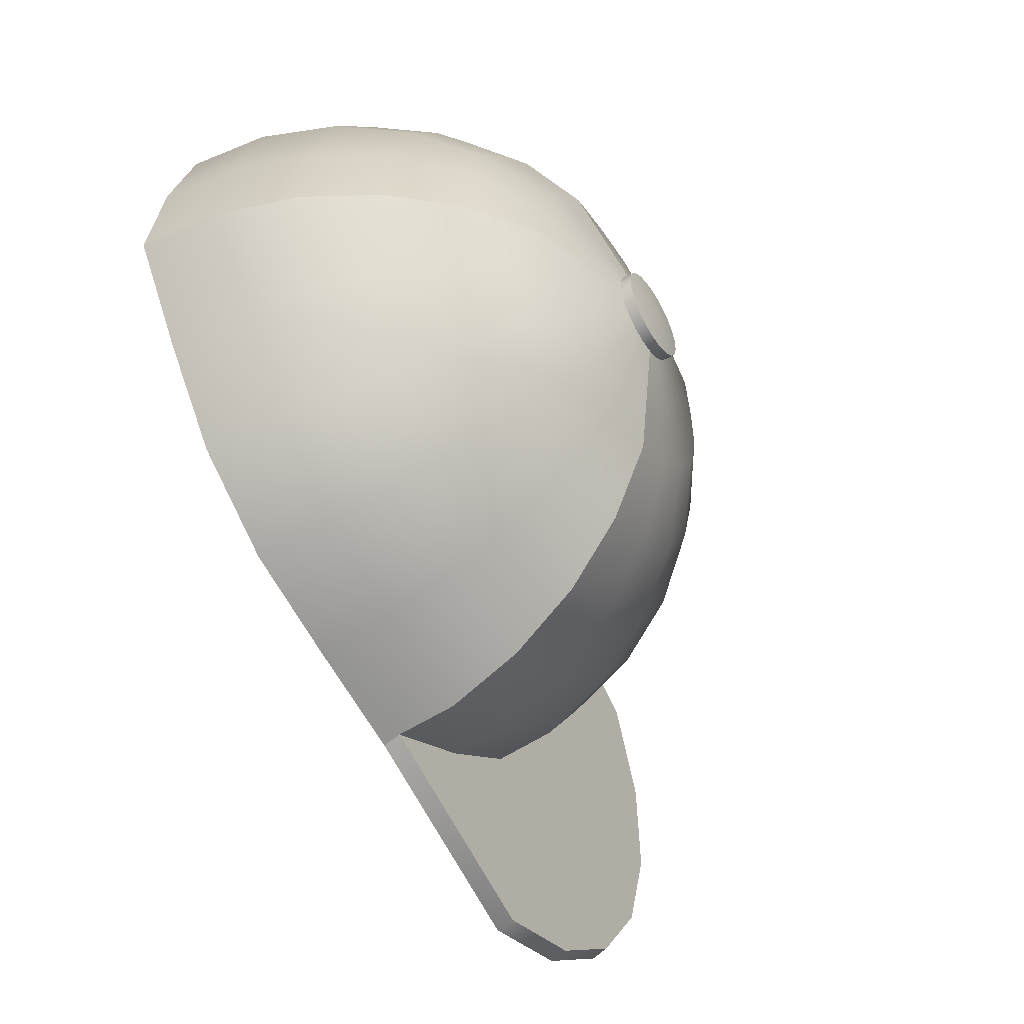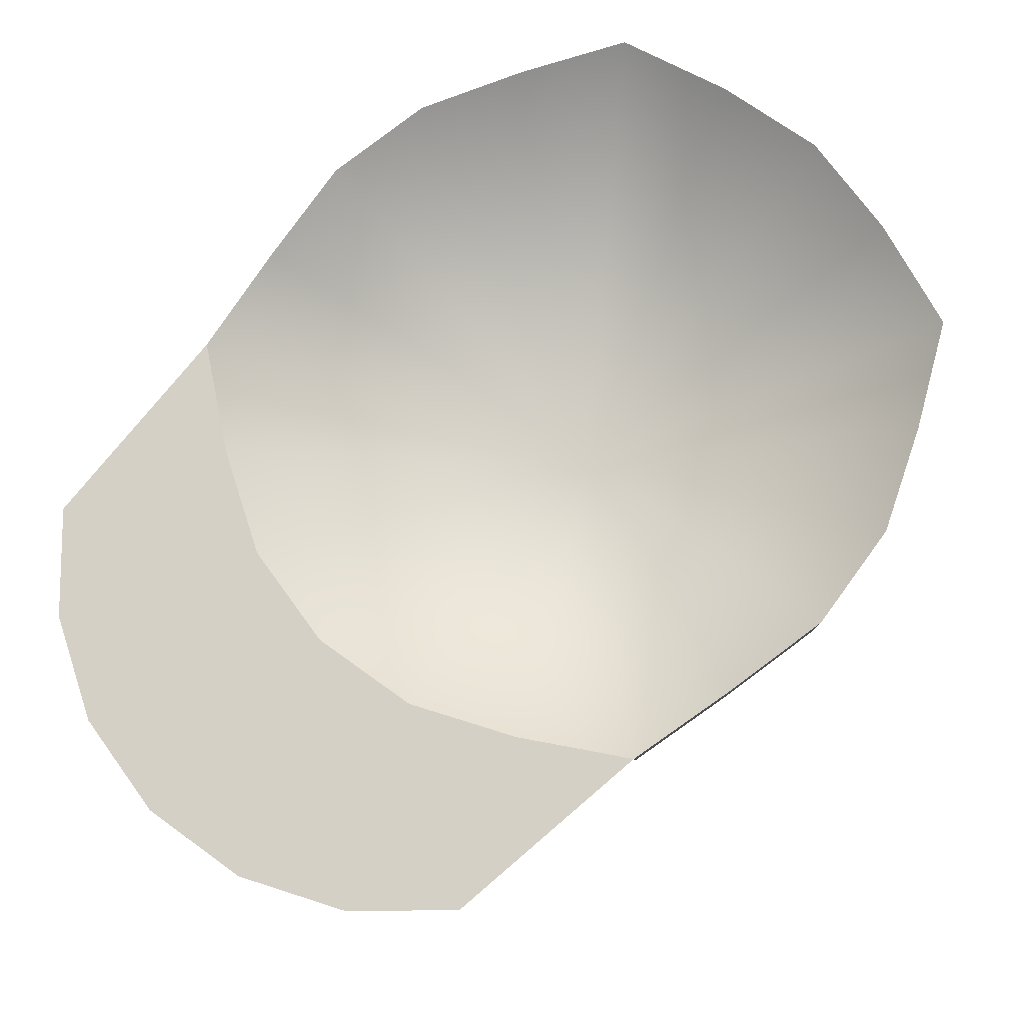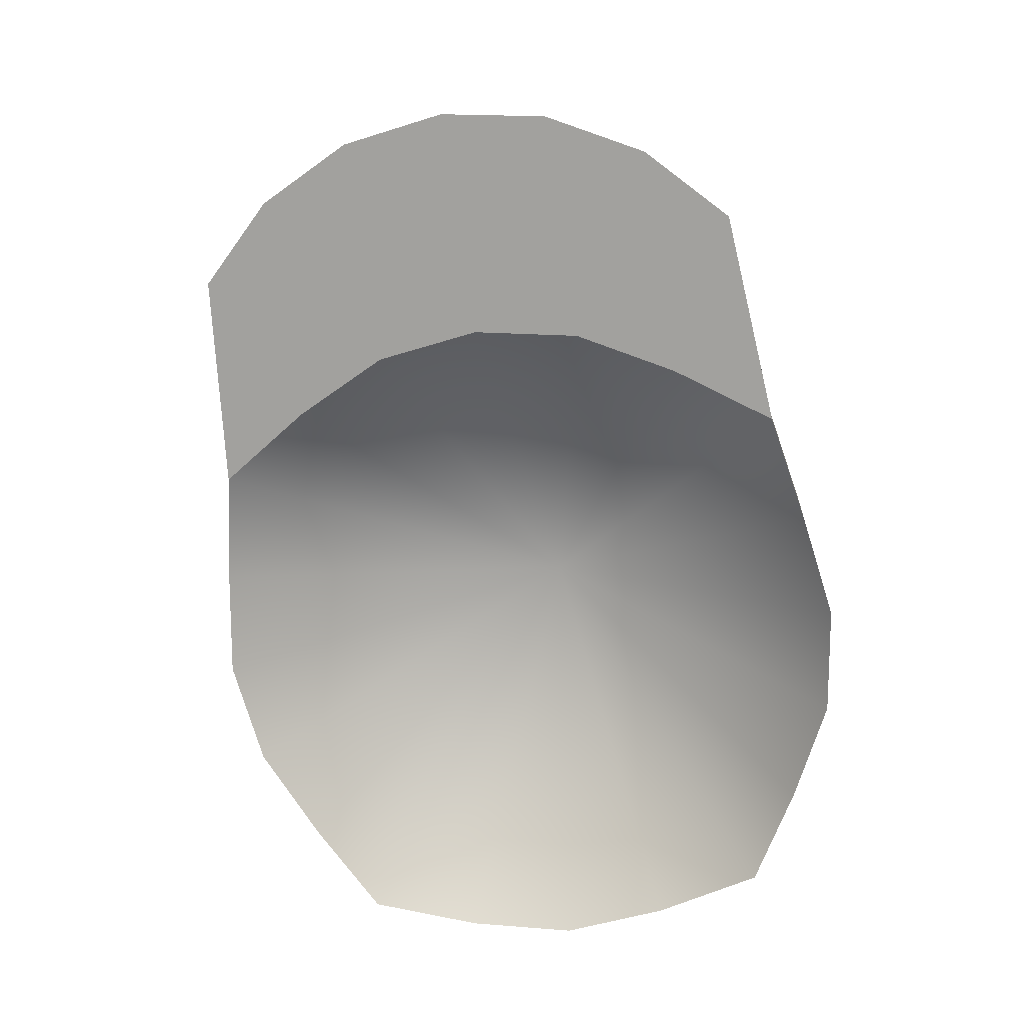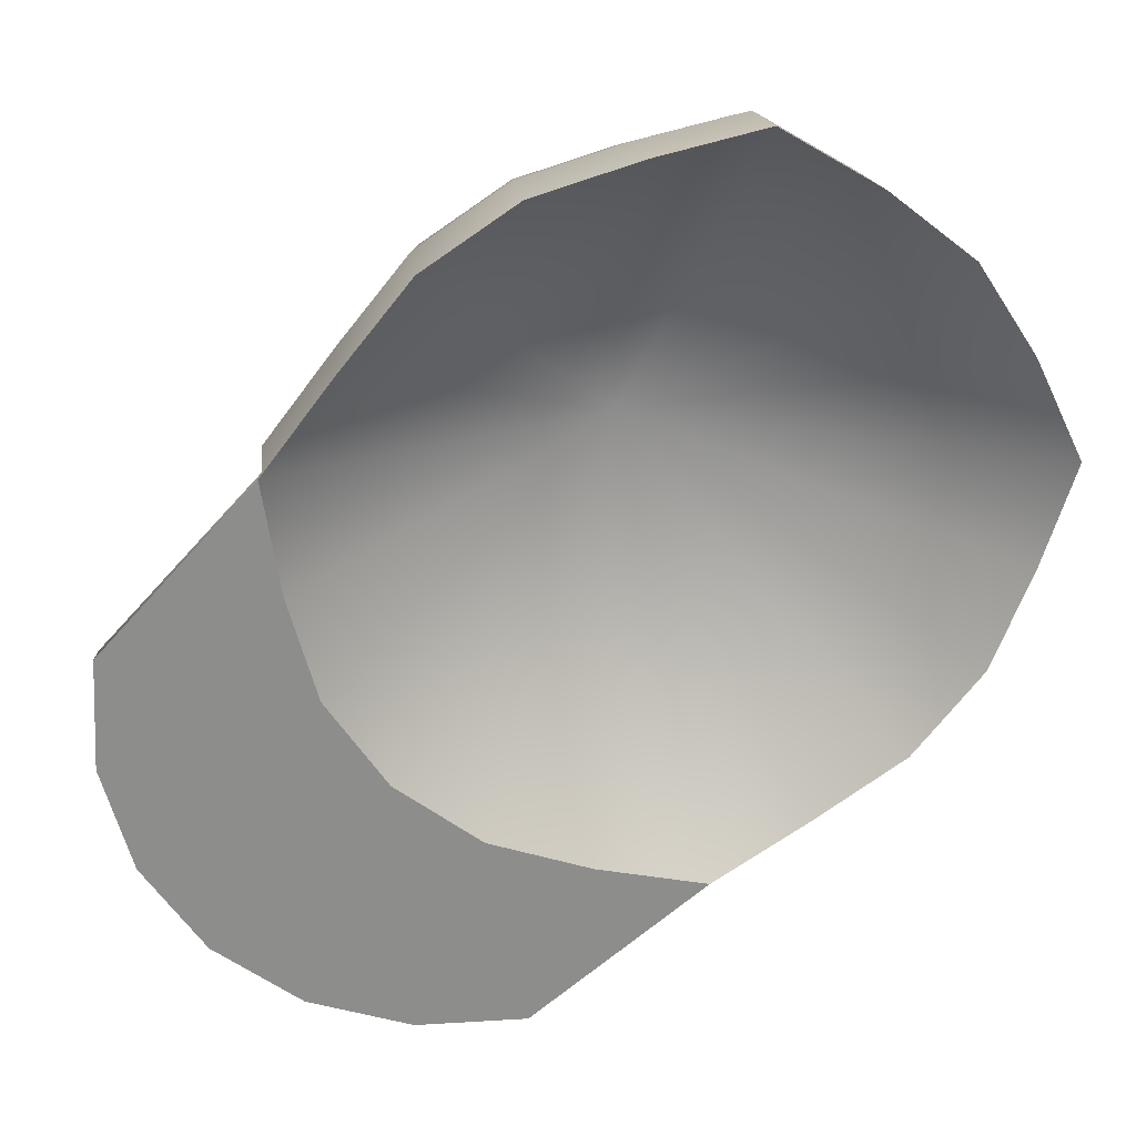
<metadata>
{"format":"obj","ext":"obj","renderer":"f3d","projection":"perspective","resolution":1024,"background":"white","views":[{"elev":-29.5,"azim":119.6,"up":"+Z"},{"elev":-24.5,"azim":5.7,"up":"+Z"},{"elev":-67.8,"azim":-124.7,"up":"+Y"},{"elev":14.4,"azim":-10.1,"up":"+Z"}]}
</metadata>
<code>
o 0
v 0.1416 0.1277 0.1646
v 0.131 0.1712 0.1628
v 0.08597 0.1645 0.1961
v 0.09292 0.1205 0.2006
v 0.1452 0.08338 0.1593
v 0.09528 0.07599 0.1962
v 0.02738 0.3012 0.06492
v 0.02723 0.3028 0.05682
v 0.02723 0.3089 0.05805
v 0.02738 0.3073 0.06615
v 0.06371 0.2755 0.1175
v 0.02024 0.2983 0.0793
v 0.01365 0.2973 0.08418
v 0.04204 0.2723 0.1335
v 0.09101 0.247 0.1386
v 0.05987 0.2423 0.1617
v 0.1138 0.2116 0.154
v 0.07476 0.2058 0.1829
v 0.03711 0.1143 0.2319
v 0.03804 0.06958 0.2283
v -0.01116 0.3064 0.0385
v -0.01775 0.3055 0.04337
v -0.01775 0.3116 0.04461
v -0.01116 0.3126 0.03973
v 0.005847 0.2968 0.08682
v 0.01702 0.2695 0.1473
v 0.02406 0.2384 0.1816
v 0.02994 0.2008 0.2079
v 0.03436 0.1587 0.225
v -0.02489 0.3026 0.05775
v -0.02474 0.301 0.06585
v -0.02474 0.3071 0.06708
v -0.02489 0.3088 0.05899
v 0.01702 0.2695 0.1473
v 0.005847 0.2968 0.08682
v -0.002408 0.2968 0.08697
v -0.01076 0.2704 0.1427
v 0.02406 0.2384 0.1816
v -0.0137 0.2402 0.1725
v 0.02994 0.2008 0.2079
v -0.01749 0.2031 0.1965
v 0.03436 0.1587 0.225
v -0.02035 0.1614 0.2117
v 0.03711 0.1143 0.2319
v -0.02212 0.1171 0.2175
v 0.03804 0.06958 0.2283
v -0.02272 0.07252 0.2136
v -0.01707 0.2981 0.07997
v -0.01031 0.2972 0.0846
v -0.01031 0.3034 0.08584
v -0.01707 0.3043 0.0812
v -0.01031 0.2972 0.0846
v -0.03673 0.272 0.1349
v -0.05061 0.2425 0.1609
v -0.06378 0.206 0.182
v -0.07369 0.1647 0.195
v -0.07984 0.1207 0.1994
v -0.08192 0.07623 0.195
v 0.005847 0.2968 0.08682
v 0.01365 0.2973 0.08418
v 0.01365 0.3035 0.08541
v 0.005847 0.303 0.08805
v -0.01707 0.2981 0.07997
v -0.05899 0.275 0.1197
v -0.08245 0.2469 0.1389
v -0.1037 0.2115 0.1543
v -0.1197 0.1711 0.1631
v -0.1296 0.1276 0.1649
v -0.133 0.0833 0.1597
v -0.02205 0.2994 0.0735
v -0.07534 0.2793 0.09843
v -0.1061 0.253 0.1085
v -0.1333 0.2191 0.1162
v -0.1539 0.1799 0.1192
v -0.1666 0.1371 0.1174
v -0.1709 0.09303 0.1109
v 0.01956 0.3056 0.04271
v 0.01279 0.3065 0.03807
v 0.01279 0.3127 0.0393
v 0.01956 0.3118 0.04394
v -0.09001 0.2842 0.0739
v -0.1297 0.2594 0.07614
v -0.1629 0.2272 0.0757
v -0.1879 0.1892 0.07261
v -0.2034 0.1472 0.06702
v -0.2086 0.1034 0.05922
v -0.206 0.1133 0.06073
v -0.02205 0.2994 0.0735
v -0.02205 0.3056 0.07474
v -0.02474 0.301 0.06585
v -0.1297 0.2594 0.07614
v -0.09001 0.2842 0.0739
v -0.0847 0.2896 0.04664
v -0.1223 0.2673 0.03683
v -0.1629 0.2272 0.0757
v -0.1536 0.2371 0.02633
v -0.1879 0.1892 0.07261
v -0.1772 0.2005 0.01567
v -0.2034 0.1472 0.06702
v -0.1919 0.1595 0.005385
v -0.206 0.1133 0.06073
v -0.1943 0.1258 -0.001708
v 0.02497 0.2996 0.07266
v 0.02497 0.3058 0.0739
v -0.02474 0.301 0.06585
v -0.02489 0.3026 0.05775
v -0.1109 0.2746 0.0002361
v -0.1394 0.2463 -0.01956
v -0.1608 0.2111 -0.03721
v -0.1741 0.1709 -0.05184
v -0.1763 0.1373 -0.05967
v -0.00336 0.307 0.03585
v -0.00336 0.3131 0.03709
v -0.02248 0.3041 0.05001
v -0.07678 0.2947 0.02118
v -0.08853 0.2809 -0.03112
v -0.1113 0.2541 -0.05888
v -0.1285 0.2202 -0.08252
v -0.1391 0.1807 -0.1009
v -0.1409 0.1472 -0.1093
v 0.02024 0.2983 0.0793
v 0.02024 0.3045 0.08053
v -0.01775 0.3055 0.04337
v -0.06123 0.2991 -0.0006437
v -0.07228 0.2599 -0.08778
v -0.08348 0.2268 -0.1158
v -0.09044 0.1879 -0.1369
v -0.09161 0.1545 -0.1458
v -0.01116 0.3064 0.0385
v -0.03956 0.3023 -0.01668
v -0.05739 0.2855 -0.05417
v -0.03019 0.2304 -0.1339
v -0.03277 0.1918 -0.1564
v -0.03321 0.1585 -0.1656
v -0.02248 0.3041 0.05001
v -0.02248 0.3103 0.05124
v -0.00336 0.307 0.03585
v -0.01389 0.304 -0.02537
v -0.02051 0.288 -0.06666
v -0.02603 0.263 -0.1034
v 0.02745 0.2329 -0.1464
v 0.02963 0.1945 -0.17
v 0.02999 0.1612 -0.1793
v -0.002408 0.2968 0.08697
v -0.002408 0.3029 0.0882
v 0.004896 0.307 0.03571
v 0.01369 0.3052 -0.03157
v 0.01928 0.2897 -0.07542
v 0.02394 0.2652 -0.1144
v 0.08441 0.1449 -0.1488
v 0.03036 0.1519 -0.1839
v 0.02999 0.1612 -0.1793
v 0.02963 0.1945 -0.17
v 0.08233 0.1877 -0.1358
v 0.004896 0.307 0.03571
v 0.004896 0.3132 0.03694
v 0.01369 0.3052 -0.03157
v 0.004896 0.307 0.03571
v 0.01279 0.3065 0.03807
v 0.03922 0.3026 -0.01809
v 0.01928 0.2897 -0.07542
v 0.0531 0.2853 -0.05343
v 0.02394 0.2652 -0.1144
v 0.06627 0.2597 -0.08685
v 0.02745 0.2329 -0.1464
v 0.07617 0.2266 -0.1148
v 0.1321 0.1808 -0.1013
v 0.1355 0.1378 -0.1134
v 0.02454 0.3043 0.04917
v 0.01956 0.3056 0.04271
v 0.01956 0.3118 0.04394
v 0.02454 0.3105 0.0504
v 0.01956 0.3056 0.04271
v 0.06147 0.2995 -0.002841
v 0.08493 0.2809 -0.03137
v 0.1062 0.2542 -0.05919
v 0.1222 0.2202 -0.08288
v 0.06147 0.2995 -0.002841
v 0.01956 0.3056 0.04271
v 0.02454 0.3043 0.04917
v 0.07783 0.2953 0.01841
v 0.08493 0.2809 -0.03137
v 0.1086 0.2748 -0.0009762
v 0.1062 0.2542 -0.05919
v 0.1358 0.2466 -0.02108
v 0.1222 0.2202 -0.08288
v 0.1563 0.2115 -0.03896
v 0.1321 0.1808 -0.1013
v 0.1691 0.1713 -0.05373
v 0.1355 0.1378 -0.1134
v 0.1734 0.1281 -0.06465
v 0.02723 0.3028 0.05682
v 0.08669 0.2902 0.04358
v 0.1217 0.2677 0.03477
v 0.1523 0.2376 0.02375
v 0.1753 0.2011 0.0127
v 0.1896 0.1601 0.002168
v 0.1945 0.1166 -0.007312
v 0.02738 0.3012 0.06492
v 0.09236 0.2848 0.07064
v 0.1323 0.2604 0.07145
v 0.1657 0.2284 0.06982
v 0.1908 0.1905 0.06583
v 0.2064 0.1486 0.05969
v 0.2117 0.1049 0.05169
v 0.09236 0.2848 0.07064
v 0.02738 0.3012 0.06492
v 0.02497 0.2996 0.07266
v 0.07927 0.2798 0.09566
v 0.1323 0.2604 0.07145
v 0.1134 0.2532 0.1073
v 0.1657 0.2284 0.06982
v 0.1418 0.2194 0.1147
v 0.1908 0.1905 0.06583
v 0.1633 0.1802 0.1175
v 0.2064 0.1486 0.05969
v 0.1766 0.1375 0.1155
v 0.2117 0.1049 0.05169
v 0.1811 0.09342 0.109
v 0.08441 0.1449 -0.1488
v 0.1355 0.1378 -0.1134
v 0.001244 0.27 0.05498
v -0.09279 0.1451 -0.15
v -0.03364 0.1491 -0.17
v 0.001244 0.27 0.05498
v 0.1811 0.09342 0.109
v 0.1452 0.08338 0.1593
v 0.001244 0.27 0.05498
v 0.09528 0.07599 0.1962
v 0.03804 0.06958 0.2283
v 0.001244 0.27 0.05498
v 0.1945 0.1166 -0.007312
v 0.2117 0.1049 0.05169
v 0.001244 0.27 0.05498
v -0.08192 0.07623 0.195
v -0.133 0.0833 0.1597
v 0.001244 0.27 0.05498
v 0.03036 0.1519 -0.1839
v 0.001244 0.27 0.05498
v -0.1427 0.1378 -0.113
v 0.001244 0.27 0.05498
v -0.2086 0.1034 0.05922
v -0.1968 0.116 -0.004012
v 0.001244 0.27 0.05498
v 0.1734 0.1281 -0.06465
v 0.001244 0.27 0.05498
v -0.1709 0.09303 0.1109
v 0.001244 0.27 0.05498
v -0.02272 0.07252 0.2136
v 0.001244 0.27 0.05498
v -0.1786 0.1277 -0.06271
v 0.001244 0.27 0.05498
v 0.001244 0.27 0.05498
v 0.1355 0.1378 -0.1134
v 0.001244 0.27 0.05498
v 0.001244 0.27 0.05498
v 0.001244 0.27 0.05498
v 0.001244 0.27 0.05498
v 0.001244 0.27 0.05498
v 0.001244 0.27 0.05498
v -0.1968 0.116 -0.004012
v -0.2086 0.1034 0.05922
v -0.2911 0.1217 -0.03286
v -0.2922 0.134 -0.09421
v -0.09279 0.1451 -0.15
v -0.1427 0.1378 -0.113
v -0.2381 0.1558 -0.2032
v -0.1882 0.1632 -0.2402
v -0.1763 0.1373 -0.05967
v -0.1409 0.1472 -0.1093
v -0.2363 0.1653 -0.1995
v -0.2717 0.1553 -0.1499
v -0.09161 0.1545 -0.1458
v -0.187 0.1726 -0.236
v -0.03364 0.1491 -0.17
v -0.129 0.1672 -0.2602
v -0.03321 0.1585 -0.1656
v -0.1286 0.1765 -0.2558
v -0.129 0.1672 -0.2602
v -0.1286 0.1765 -0.2558
v -0.06683 0.1767 -0.2569
v -0.06648 0.1674 -0.2613
v -0.1882 0.1632 -0.2402
v -0.187 0.1726 -0.236
v -0.2381 0.1558 -0.2032
v -0.2363 0.1653 -0.1995
v -0.274 0.1457 -0.1529
v -0.2717 0.1553 -0.1499
v -0.2922 0.134 -0.09421
v -0.2898 0.1438 -0.09191
v -0.2911 0.1217 -0.03286
v -0.2886 0.1317 -0.03132
v 0.02999 0.1612 -0.1793
v 0.03036 0.1519 -0.1839
v -0.1943 0.1258 -0.001708
v -0.2898 0.1438 -0.09191
v -0.206 0.1133 0.06073
v -0.2886 0.1317 -0.03132
v -0.1786 0.1277 -0.06271
v -0.274 0.1457 -0.1529
v -0.2086 0.1034 0.05922
v -0.206 0.1133 0.06073
v 0.03036 0.1519 -0.1839
v -0.06648 0.1674 -0.2613
v 0.02999 0.1612 -0.1793
v -0.06683 0.1767 -0.2569
v 0.02024 0.3045 0.08053
v 0.001244 0.311 0.06315
v 0.01365 0.3035 0.08541
v 0.001244 0.311 0.06315
v 0.005847 0.303 0.08805
v 0.001244 0.311 0.06315
v -0.002408 0.3029 0.0882
v 0.001244 0.311 0.06315
v -0.01031 0.3034 0.08584
v 0.001244 0.311 0.06315
v -0.01707 0.3043 0.0812
v 0.001244 0.311 0.06315
v -0.02205 0.3056 0.07474
v 0.001244 0.311 0.06315
v -0.02474 0.3071 0.06708
v 0.001244 0.311 0.06315
v -0.02489 0.3088 0.05899
v 0.001244 0.311 0.06315
v -0.02248 0.3103 0.05124
v 0.001244 0.311 0.06315
v -0.01775 0.3116 0.04461
v 0.001244 0.311 0.06315
v -0.01116 0.3126 0.03973
v 0.001244 0.311 0.06315
v -0.00336 0.3131 0.03709
v 0.001244 0.311 0.06315
v 0.004896 0.3132 0.03694
v 0.001244 0.311 0.06315
v 0.01279 0.3127 0.0393
v 0.001244 0.311 0.06315
v 0.01956 0.3118 0.04394
v 0.01956 0.3118 0.04394
v 0.001244 0.311 0.06315
v 0.02454 0.3105 0.0504
v 0.001244 0.311 0.06315
v 0.02723 0.3089 0.05805
v 0.001244 0.311 0.06315
v 0.02738 0.3073 0.06615
v 0.001244 0.311 0.06315
v 0.02497 0.3058 0.0739
v 0.001244 0.311 0.06315
f 1 2 3
f 1 3 4
f 5 1 4
f 5 4 6
f 7 8 9
f 7 9 10
f 11 12 13
f 11 13 14
f 15 11 14
f 15 14 16
f 17 15 16
f 17 16 18
f 2 17 18
f 2 18 3
f 6 4 19
f 6 19 20
f 21 22 23
f 21 23 24
f 14 13 25
f 14 25 26
f 16 14 26
f 16 26 27
f 18 16 27
f 18 27 28
f 3 18 28
f 3 28 29
f 4 3 29
f 4 29 19
f 30 31 32
f 30 32 33
f 34 35 36
f 34 36 37
f 38 34 37
f 38 37 39
f 40 38 39
f 40 39 41
f 42 40 41
f 42 41 43
f 44 42 43
f 44 43 45
f 46 44 45
f 46 45 47
f 48 49 50
f 48 50 51
f 37 36 52
f 37 52 53
f 39 37 53
f 39 53 54
f 41 39 54
f 41 54 55
f 43 41 55
f 43 55 56
f 45 43 56
f 45 56 57
f 47 45 57
f 47 57 58
f 59 60 61
f 59 61 62
f 53 52 63
f 53 63 64
f 54 53 64
f 54 64 65
f 55 54 65
f 55 65 66
f 56 55 66
f 56 66 67
f 57 56 67
f 57 67 68
f 58 57 68
f 58 68 69
f 64 63 70
f 64 70 71
f 65 64 71
f 65 71 72
f 66 65 72
f 66 72 73
f 67 66 73
f 67 73 74
f 68 67 74
f 68 74 75
f 69 68 75
f 69 75 76
f 77 78 79
f 77 79 80
f 72 71 81
f 72 81 82
f 73 72 82
f 73 82 83
f 74 73 83
f 74 83 84
f 75 74 84
f 75 84 85
f 86 76 75
f 75 85 87
f 75 87 86
f 88 48 51
f 88 51 89
f 71 70 90
f 71 90 81
f 91 92 93
f 91 93 94
f 95 91 94
f 95 94 96
f 97 95 96
f 97 96 98
f 99 97 98
f 99 98 100
f 101 99 100
f 101 100 102
f 103 7 10
f 103 10 104
f 92 105 106
f 92 106 93
f 96 94 107
f 96 107 108
f 98 96 108
f 98 108 109
f 100 98 109
f 100 109 110
f 102 100 110
f 102 110 111
f 112 21 24
f 112 24 113
f 93 106 114
f 93 114 115
f 94 93 115
f 94 115 107
f 108 107 116
f 108 116 117
f 109 108 117
f 109 117 118
f 110 109 118
f 110 118 119
f 111 110 119
f 111 119 120
f 121 103 104
f 121 104 122
f 115 114 123
f 115 123 124
f 107 115 124
f 107 124 116
f 118 117 125
f 118 125 126
f 119 118 126
f 119 126 127
f 120 119 127
f 120 127 128
f 60 121 122
f 60 122 61
f 124 123 129
f 124 129 130
f 116 124 130
f 116 130 131
f 117 116 131
f 117 131 125
f 127 126 132
f 127 132 133
f 128 127 133
f 128 133 134
f 135 30 33
f 135 33 136
f 130 129 137
f 130 137 138
f 131 130 138
f 131 138 139
f 125 131 139
f 125 139 140
f 126 125 140
f 126 140 132
f 133 132 141
f 133 141 142
f 134 133 142
f 134 142 143
f 144 59 62
f 144 62 145
f 138 137 146
f 138 146 147
f 139 138 147
f 139 147 148
f 140 139 148
f 140 148 149
f 132 140 149
f 132 149 141
f 150 151 152
f 152 153 154
f 152 154 150
f 155 112 113
f 155 113 156
f 157 158 159
f 157 159 160
f 161 157 160
f 161 160 162
f 163 161 162
f 163 162 164
f 165 163 164
f 165 164 166
f 153 165 166
f 153 166 154
f 150 154 167
f 150 167 168
f 169 170 171
f 169 171 172
f 160 159 173
f 160 173 174
f 162 160 174
f 162 174 175
f 164 162 175
f 164 175 176
f 166 164 176
f 166 176 177
f 154 166 177
f 154 177 167
f 22 135 136
f 22 136 23
f 178 179 180
f 178 180 181
f 182 178 181
f 182 181 183
f 184 182 183
f 184 183 185
f 186 184 185
f 186 185 187
f 188 186 187
f 188 187 189
f 190 188 189
f 190 189 191
f 49 144 145
f 49 145 50
f 181 180 192
f 181 192 193
f 183 181 193
f 183 193 194
f 185 183 194
f 185 194 195
f 187 185 195
f 187 195 196
f 189 187 196
f 189 196 197
f 191 189 197
f 191 197 198
f 193 192 199
f 193 199 200
f 194 193 200
f 194 200 201
f 195 194 201
f 195 201 202
f 196 195 202
f 196 202 203
f 197 196 203
f 197 203 204
f 198 197 204
f 198 204 205
f 31 88 89
f 31 89 32
f 206 207 208
f 206 208 209
f 210 206 209
f 210 209 211
f 212 210 211
f 212 211 213
f 214 212 213
f 214 213 215
f 216 214 215
f 216 215 217
f 218 216 217
f 218 217 219
f 78 155 156
f 78 156 79
f 211 209 11
f 211 11 15
f 213 211 15
f 213 15 17
f 215 213 17
f 215 17 2
f 217 215 2
f 217 2 1
f 219 217 1
f 219 1 5
f 8 169 172
f 8 172 9
f 209 208 12
f 209 12 11
f 220 221 222
f 223 224 225
f 226 227 228
f 229 230 231
f 232 233 234
f 235 236 237
f 238 220 239
f 240 223 241
f 242 243 244
f 245 232 246
f 247 242 248
f 249 235 250
f 251 240 252
f 227 229 253
f 254 245 255
f 224 238 256
f 230 249 257
f 233 226 258
f 236 247 259
f 243 251 260
f 261 262 263
f 261 263 264
f 265 266 267
f 265 267 268
f 269 270 271
f 269 271 272
f 270 273 274
f 270 274 271
f 275 265 268
f 275 268 276
f 273 277 278
f 273 278 274
f 279 280 281
f 279 281 282
f 283 284 280
f 283 280 279
f 285 286 284
f 285 284 283
f 287 288 286
f 287 286 285
f 289 290 288
f 289 288 287
f 291 292 290
f 291 290 289
f 293 294 282
f 293 282 281
f 295 269 272
f 295 272 296
f 297 295 296
f 297 296 298
f 266 299 300
f 266 300 267
f 301 302 292
f 301 292 291
f 303 275 276
f 303 276 304
f 277 305 306
f 277 306 278
f 299 261 264
f 299 264 300
f 307 308 309
f 309 310 311
f 311 312 313
f 313 314 315
f 315 316 317
f 317 318 319
f 319 320 321
f 321 322 323
f 323 324 325
f 325 326 327
f 327 328 329
f 329 330 331
f 331 332 333
f 333 334 335
f 335 336 337
f 338 339 340
f 340 341 342
f 342 343 344
f 344 345 346
f 346 347 307

</code>
